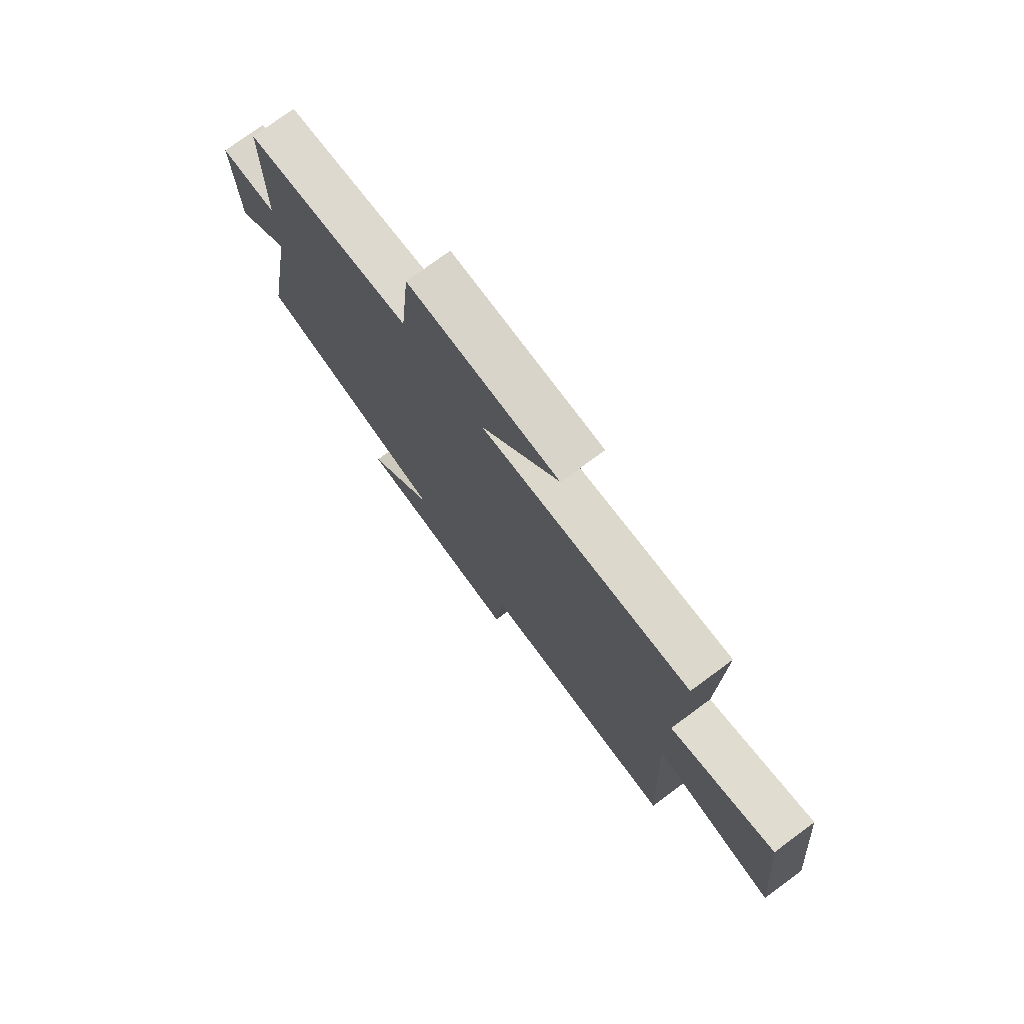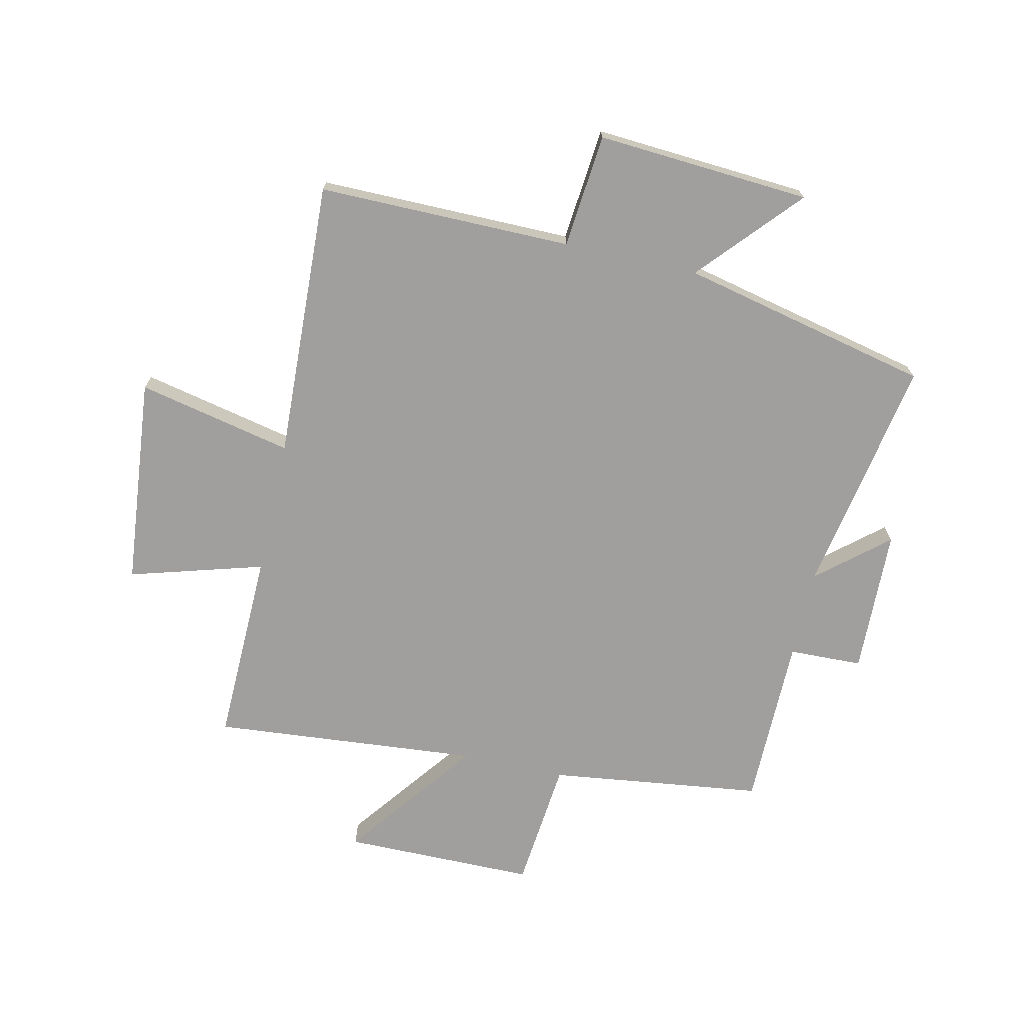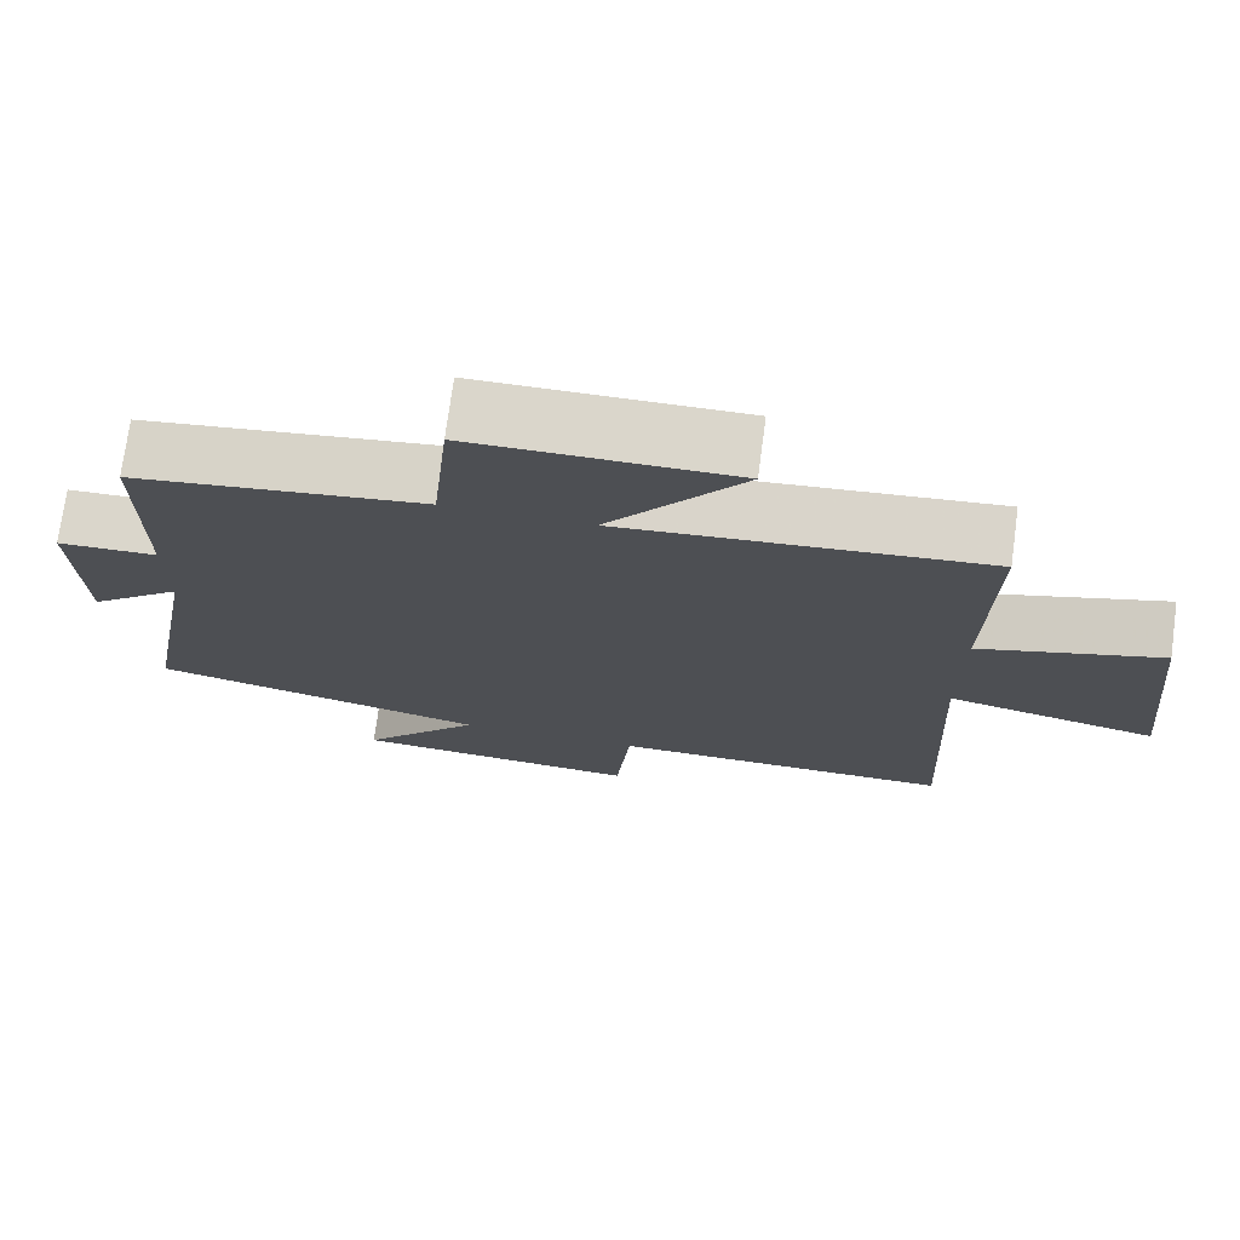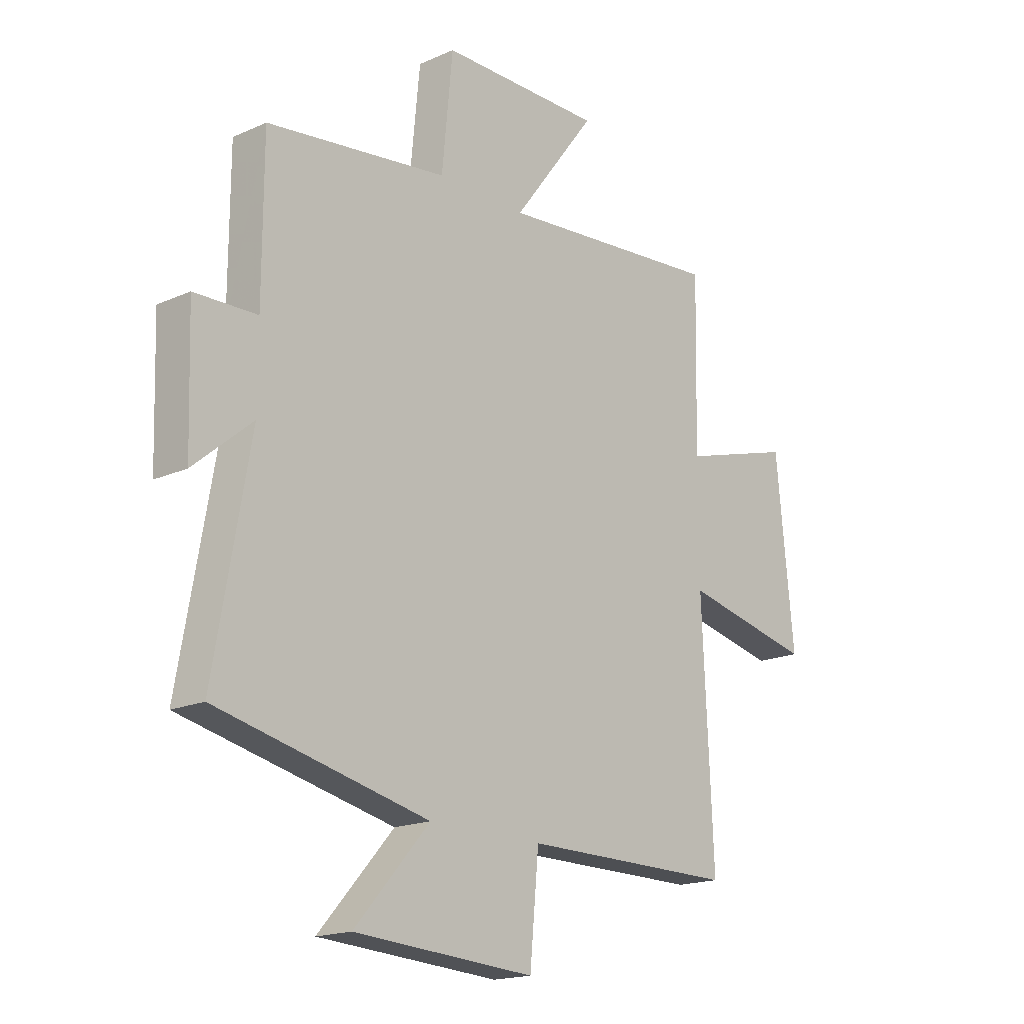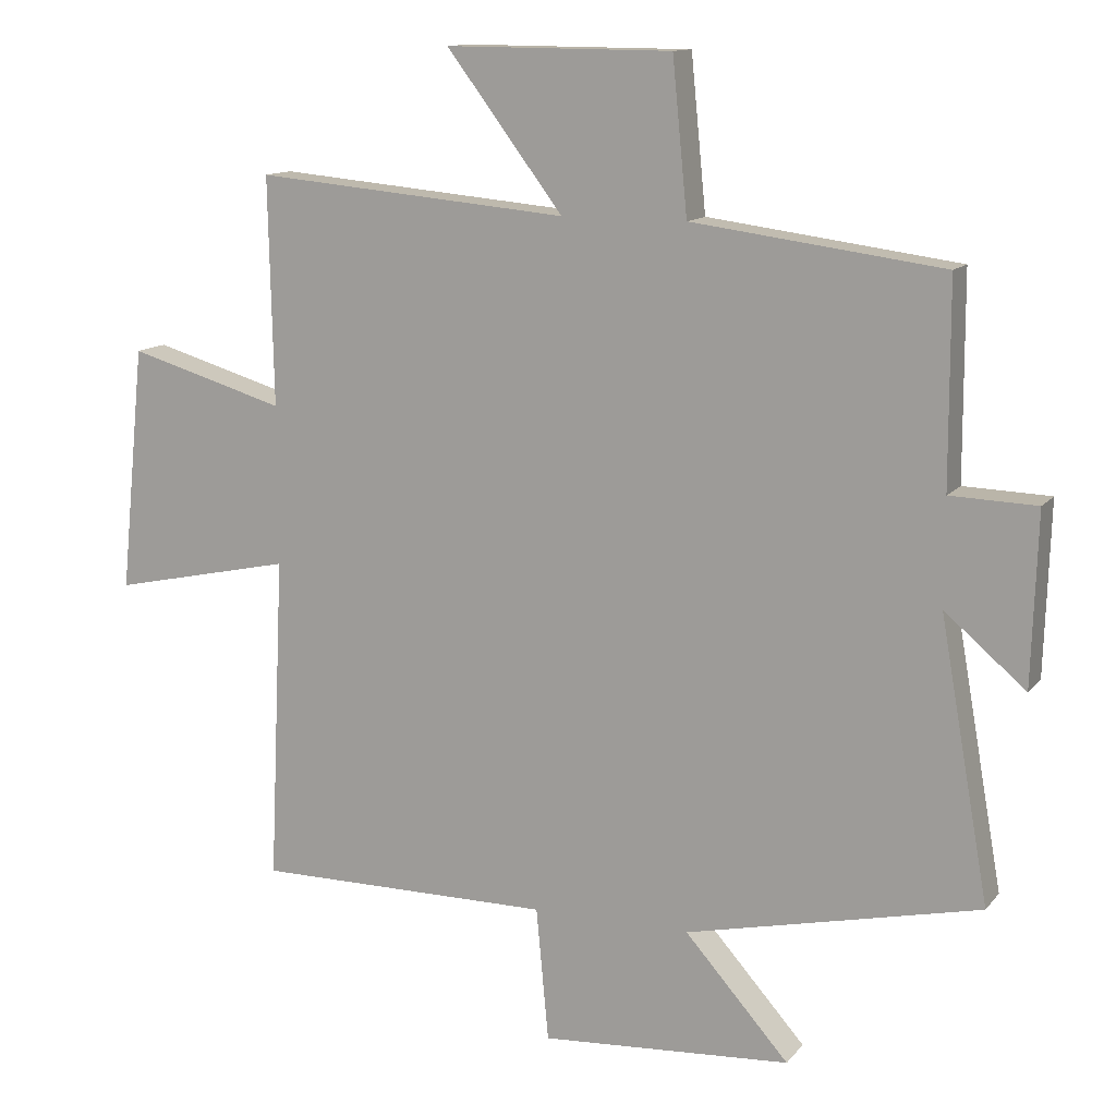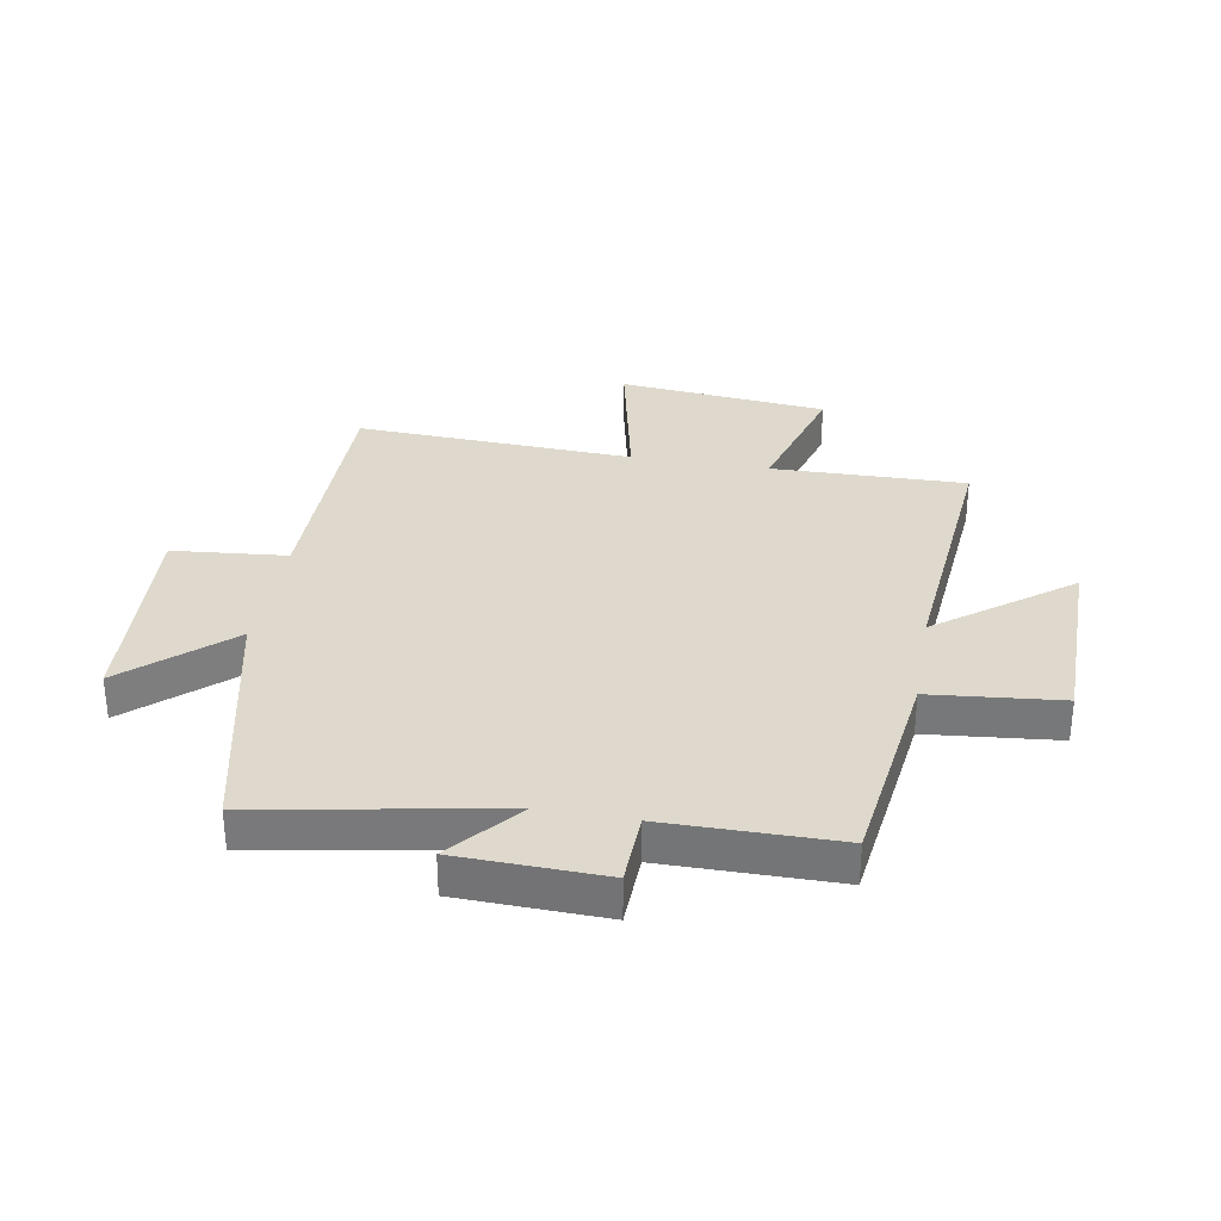
<metadata>
{"format":"obj","ext":"obj","renderer":"f3d","projection":"perspective","resolution":1024,"background":"white","views":[{"elev":75.8,"azim":53.6,"up":"+Z"},{"elev":-71.3,"azim":167.3,"up":"+Y"},{"elev":73.7,"azim":7.7,"up":"+Z"},{"elev":-17.7,"azim":-48.7,"up":"+Z"},{"elev":12.6,"azim":-156.4,"up":"+Z"},{"elev":32.1,"azim":-80.1,"up":"+Y"}]}
</metadata>
<code>
v -0.572 0.07 -0.404
v -0.5 0.07 0.003
v -0.618 0.07 -0.097
v -0.626 0.07 0.153
v -0.5 0.07 0.157
v -0.499 0.07 0.452
v -0.133 0.07 0.5
v -0.111 0.07 0.723
v 0.219 0.07 0.725
v 0.049 0.07 0.5
v 0.507 0.07 0.541
v 0.5 0.07 0.209
v 0.729 0.07 0.276
v 0.765 0.07 -0.082
v 0.5 0.07 -0.025
v 0.522 0.07 -0.501
v 0.088 0.07 -0.5
v 0.07 0.07 -0.695
v -0.296 0.07 -0.671
v -0.144 0.07 -0.5
v -0.572 0 -0.404
v -0.5 0 0.003
v -0.618 0 -0.097
v -0.626 0 0.153
v -0.5 0 0.157
v -0.499 0 0.452
v -0.133 0 0.5
v -0.111 0 0.723
v 0.219 0 0.725
v 0.049 0 0.5
v 0.507 0 0.541
v 0.5 0 0.209
v 0.729 0 0.276
v 0.765 0 -0.082
v 0.5 0 -0.025
v 0.522 0 -0.501
v 0.088 0 -0.5
v 0.07 0 -0.695
v -0.296 0 -0.671
v -0.144 0 -0.5
f 17 18 19 20
f 17 20 1 2
f 15 16 17 2
f 12 13 14 15
f 12 15 2
f 10 11 12 2
f 7 8 9 10
f 5 6 7 10
f 5 10 2 3
f 3 4 5
f 40 39 38 37
f 22 21 40 37
f 22 37 36 35
f 35 34 33 32
f 22 35 32
f 22 32 31 30
f 30 29 28 27
f 30 27 26 25
f 23 22 30 25
f 25 24 23
f 1 21 22 2
f 2 22 23 3
f 3 23 24 4
f 4 24 25 5
f 5 25 26 6
f 6 26 27 7
f 7 27 28 8
f 8 28 29 9
f 9 29 30 10
f 10 30 31 11
f 11 31 32 12
f 12 32 33 13
f 13 33 34 14
f 14 34 35 15
f 15 35 36 16
f 16 36 37 17
f 17 37 38 18
f 18 38 39 19
f 19 39 40 20
f 20 40 21 1

</code>
